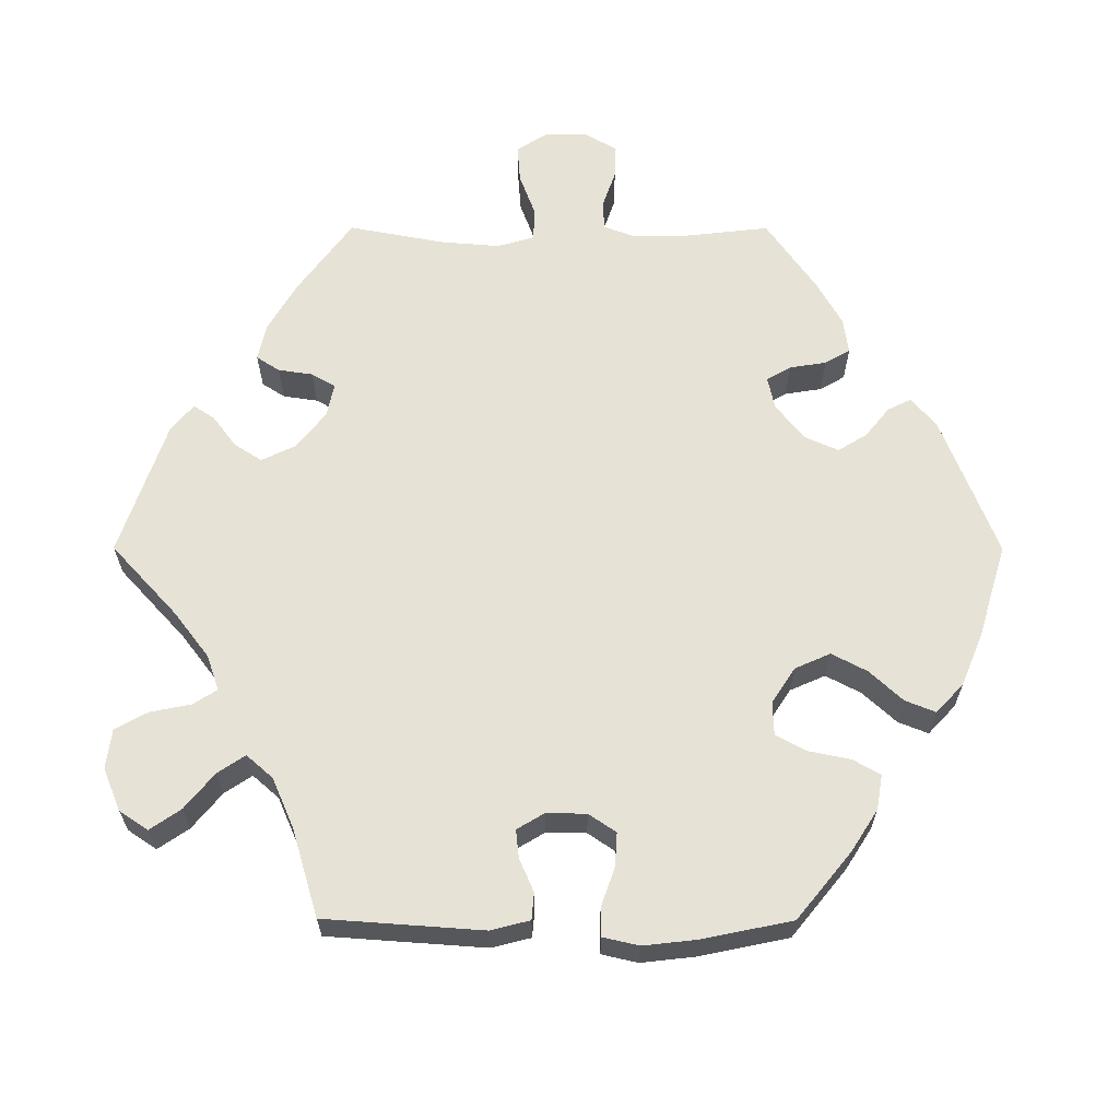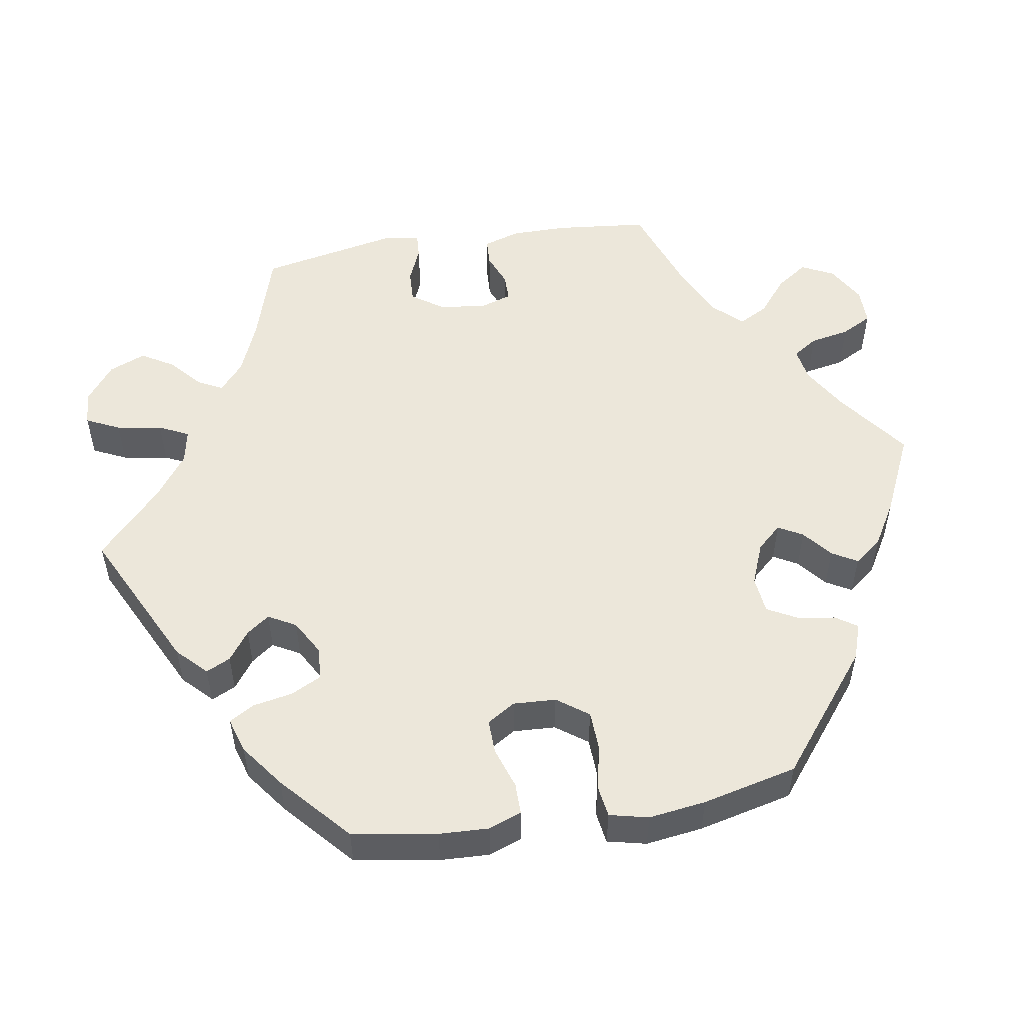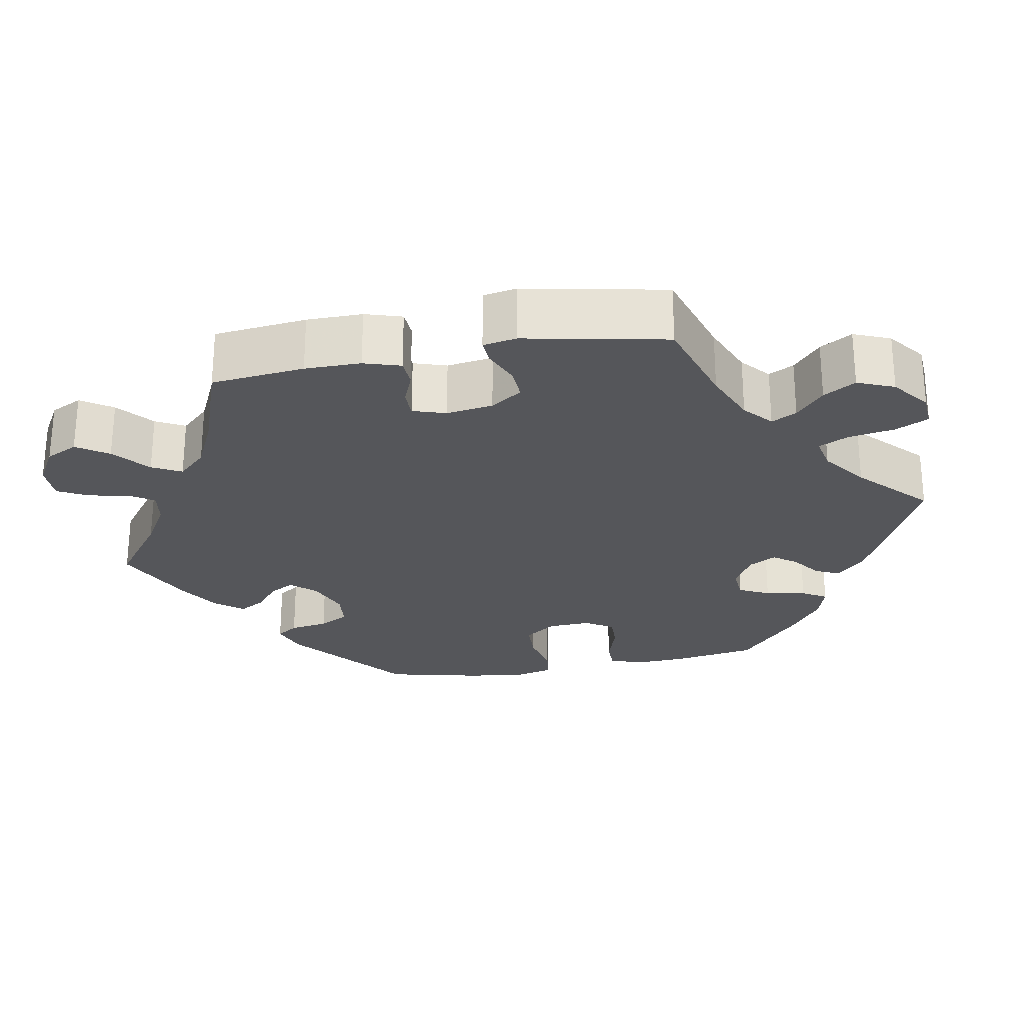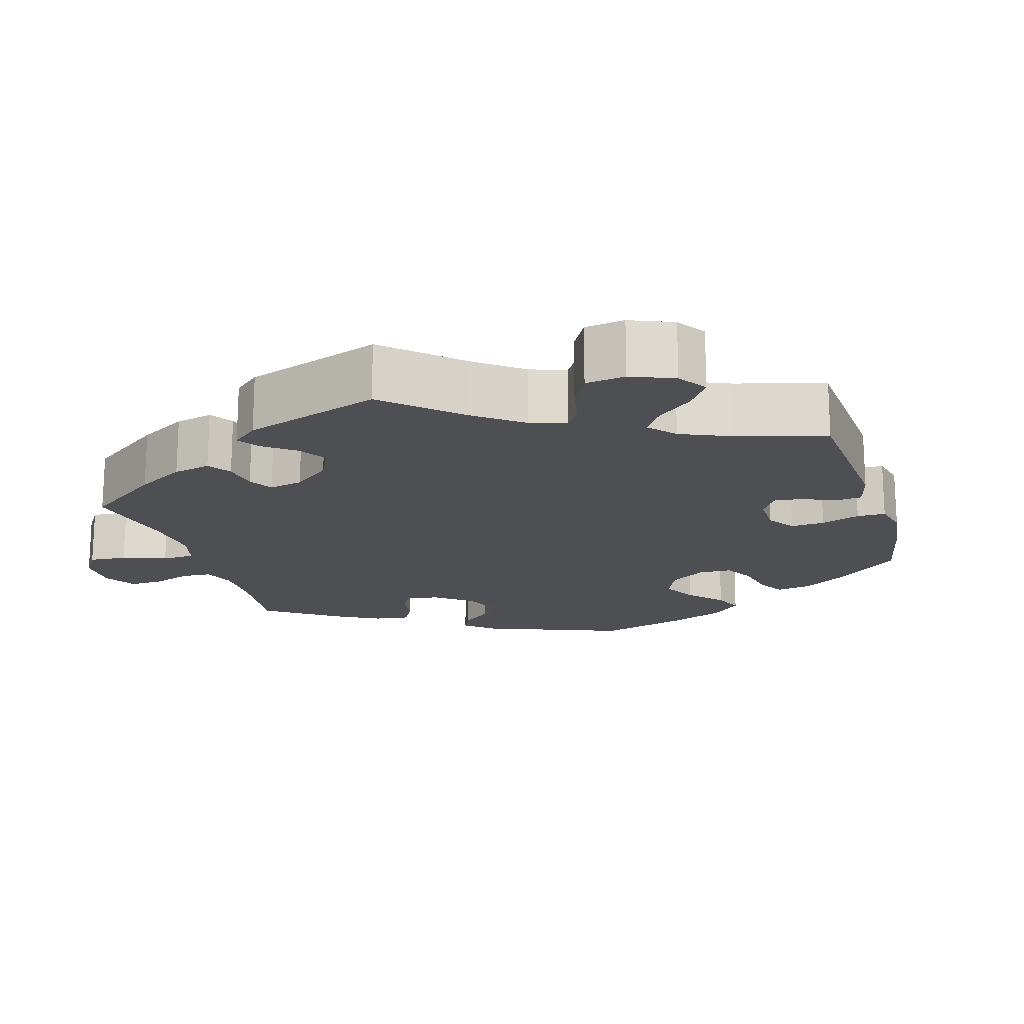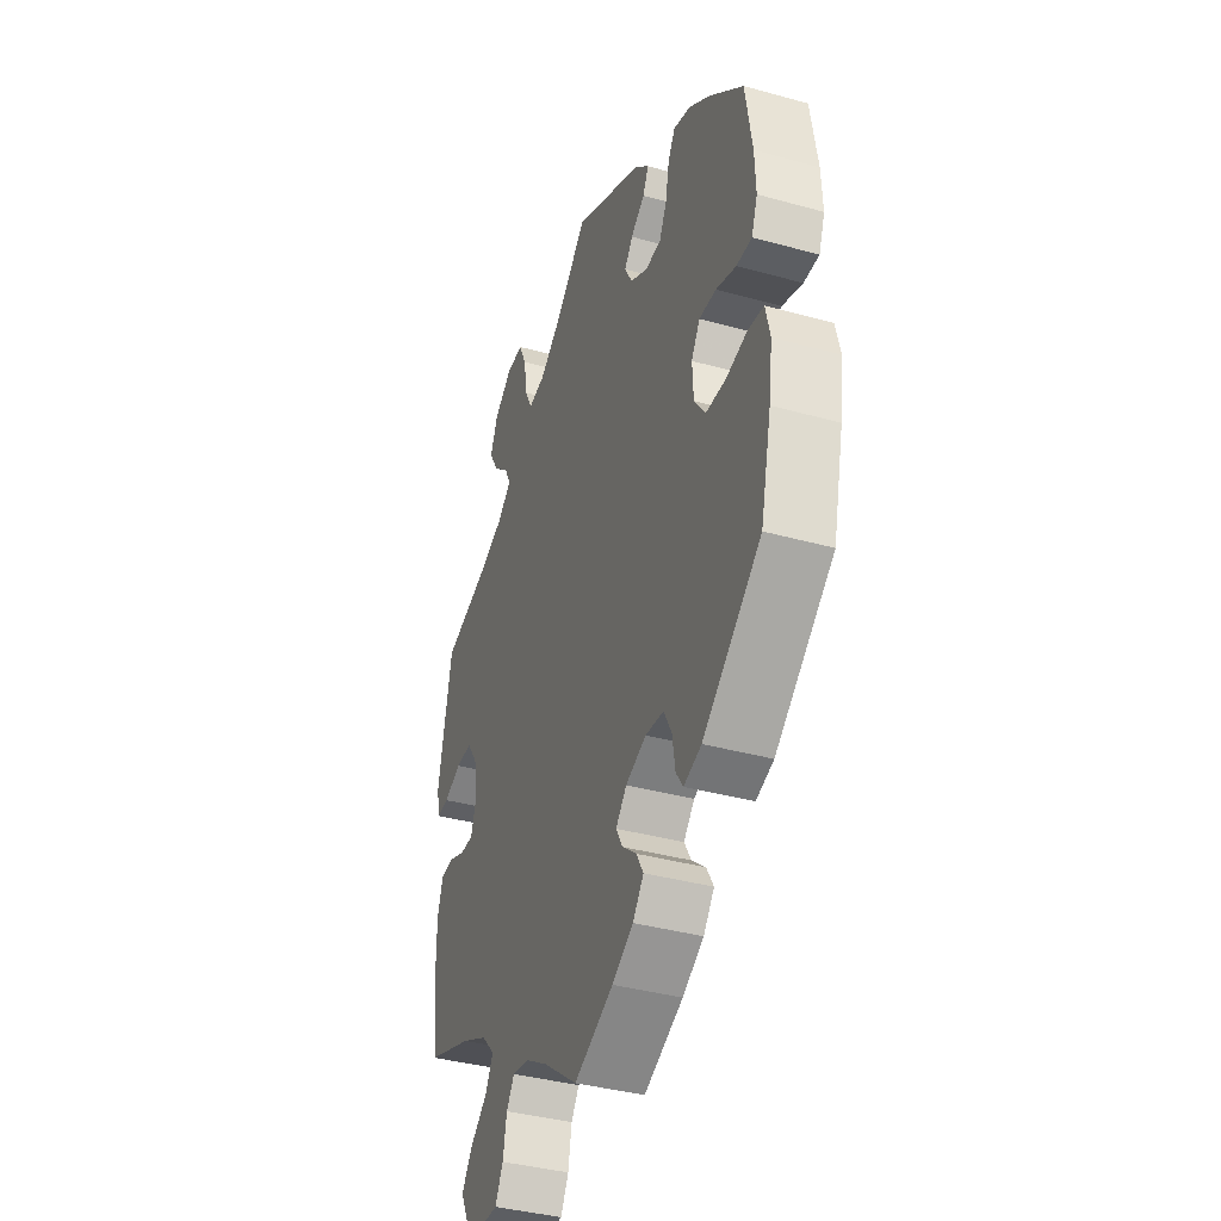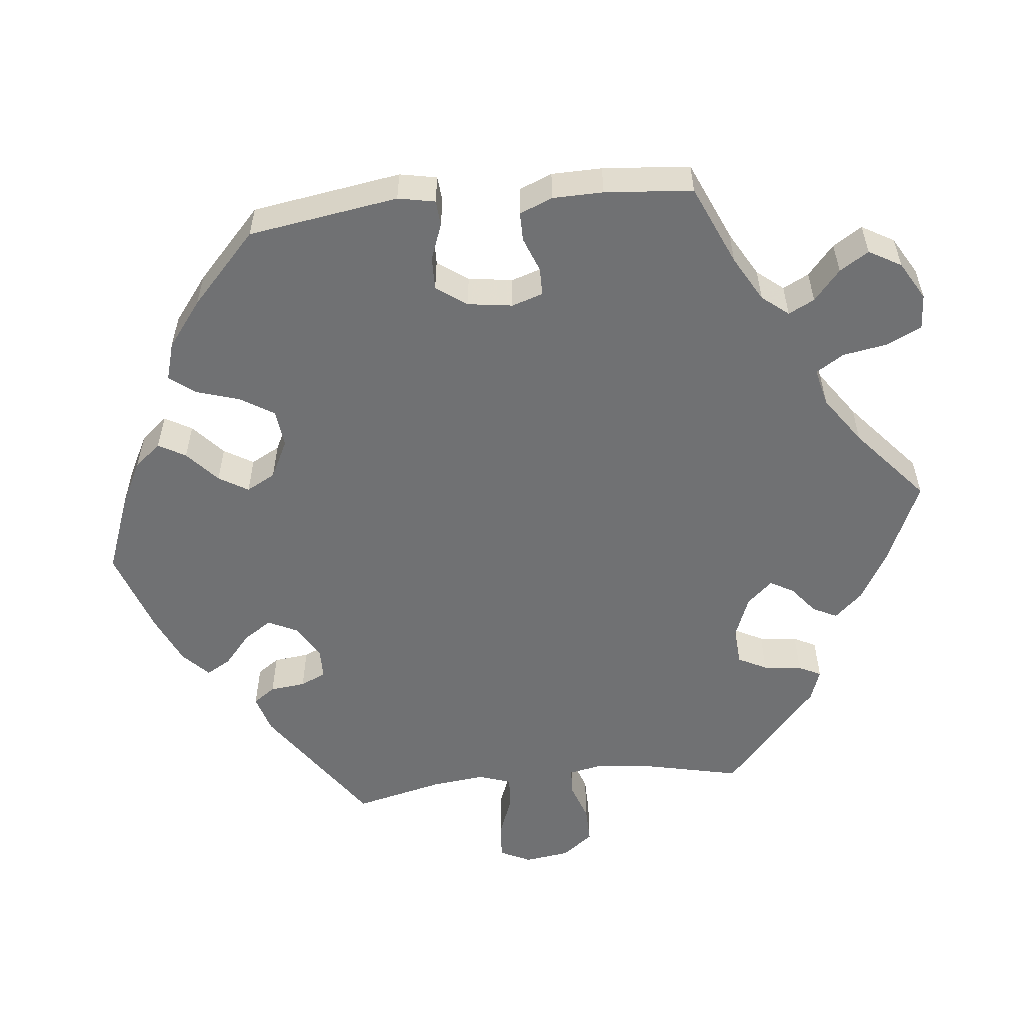
<metadata>
{"format":"obj","ext":"obj","renderer":"f3d","projection":"perspective","resolution":1024,"background":"white","views":[{"elev":63.5,"azim":30.1,"up":"+Y"},{"elev":52.8,"azim":80.5,"up":"+Y"},{"elev":-25.9,"azim":-79.5,"up":"+Y"},{"elev":-17.5,"azim":-43.2,"up":"+Y"},{"elev":-37.9,"azim":70.5,"up":"+Z"},{"elev":-55.1,"azim":156.2,"up":"+Y"}]}
</metadata>
<code>
v 0.186 0.07 0.487
v 0.224 0.07 0.45
v 0.209 0.07 0.418
v 0.171 0.07 0.39
v 0.149 0.07 0.36
v 0.169 0.07 0.324
v 0.215 0.07 0.298
v 0.258 0.07 0.301
v 0.278 0.07 0.341
v 0.288 0.07 0.394
v 0.307 0.07 0.426
v 0.353 0.07 0.412
v 0.41 0.07 0.37
v 0.5 0.07 0.29
v 0.518 0.07 0.179
v 0.521 0.07 0.114
v 0.505 0.07 0.071
v 0.464 0.07 0.071
v 0.41 0.07 0.089
v 0.365 0.07 0.09
v 0.342 0.07 0.053
v 0.345 0.07 -0.003
v 0.375 0.07 -0.044
v 0.427 0.07 -0.046
v 0.485 0.07 -0.033
v 0.527 0.07 -0.039
v 0.539 0.07 -0.09
v 0.529 0.07 -0.165
v 0.5 0.07 -0.289
v 0.344 0.07 -0.414
v 0.297 0.07 -0.43
v 0.278 0.07 -0.402
v 0.27 0.07 -0.352
v 0.249 0.07 -0.313
v 0.2 0.07 -0.308
v 0.145 0.07 -0.33
v 0.116 0.07 -0.362
v 0.134 0.07 -0.394
v 0.172 0.07 -0.425
v 0.191 0.07 -0.458
v 0.162 0.07 -0.495
v 0.105 0.07 -0.529
v 0 0.07 -0.578
v -0.093 0.07 -0.509
v -0.152 0.07 -0.474
v -0.196 0.07 -0.467
v -0.217 0.07 -0.499
v -0.227 0.07 -0.551
v -0.248 0.07 -0.591
v -0.297 0.07 -0.591
v -0.347 0.07 -0.562
v -0.368 0.07 -0.52
v -0.34 0.07 -0.479
v -0.293 0.07 -0.44
v -0.273 0.07 -0.402
v -0.308 0.07 -0.365
v -0.378 0.07 -0.332
v -0.5 0.07 -0.289
v -0.513 0.07 -0.167
v -0.513 0.07 -0.094
v -0.498 0.07 -0.046
v -0.462 0.07 -0.044
v -0.419 0.07 -0.061
v -0.383 0.07 -0.061
v -0.369 0.07 -0.018
v -0.378 0.07 0.043
v -0.406 0.07 0.084
v -0.449 0.07 0.082
v -0.496 0.07 0.062
v -0.529 0.07 0.06
v -0.537 0.07 0.104
v -0.5 0.07 0.289
v -0.378 0.07 0.327
v -0.308 0.07 0.356
v -0.271 0.07 0.388
v -0.288 0.07 0.421
v -0.329 0.07 0.457
v -0.354 0.07 0.499
v -0.334 0.07 0.547
v -0.286 0.07 0.584
v -0.241 0.07 0.587
v -0.22 0.07 0.543
v -0.21 0.07 0.483
v -0.191 0.07 0.444
v -0.146 0.07 0.453
v -0.089 0.07 0.495
v -0.001 0.07 0.578
v 0.186 0 0.487
v 0.224 0 0.45
v 0.209 0 0.418
v 0.171 0 0.39
v 0.149 0 0.36
v 0.169 0 0.324
v 0.215 0 0.298
v 0.258 0 0.301
v 0.278 0 0.341
v 0.288 0 0.394
v 0.307 0 0.426
v 0.353 0 0.412
v 0.41 0 0.37
v 0.5 0 0.29
v 0.518 0 0.179
v 0.521 0 0.114
v 0.505 0 0.071
v 0.464 0 0.071
v 0.41 0 0.089
v 0.365 0 0.09
v 0.342 0 0.053
v 0.345 0 -0.003
v 0.375 0 -0.044
v 0.427 0 -0.046
v 0.485 0 -0.033
v 0.527 0 -0.039
v 0.539 0 -0.09
v 0.529 0 -0.165
v 0.5 0 -0.289
v 0.344 0 -0.414
v 0.297 0 -0.43
v 0.278 0 -0.402
v 0.27 0 -0.352
v 0.249 0 -0.313
v 0.2 0 -0.308
v 0.145 0 -0.33
v 0.116 0 -0.362
v 0.134 0 -0.394
v 0.172 0 -0.425
v 0.191 0 -0.458
v 0.162 0 -0.495
v 0.105 0 -0.529
v 0 0 -0.578
v -0.093 0 -0.509
v -0.152 0 -0.474
v -0.196 0 -0.467
v -0.217 0 -0.499
v -0.227 0 -0.551
v -0.248 0 -0.591
v -0.297 0 -0.591
v -0.347 0 -0.562
v -0.368 0 -0.52
v -0.34 0 -0.479
v -0.293 0 -0.44
v -0.273 0 -0.402
v -0.308 0 -0.365
v -0.378 0 -0.332
v -0.5 0 -0.289
v -0.513 0 -0.167
v -0.513 0 -0.094
v -0.498 0 -0.046
v -0.462 0 -0.044
v -0.419 0 -0.061
v -0.383 0 -0.061
v -0.369 0 -0.018
v -0.378 0 0.043
v -0.406 0 0.084
v -0.449 0 0.082
v -0.496 0 0.062
v -0.529 0 0.06
v -0.537 0 0.104
v -0.5 0 0.289
v -0.378 0 0.327
v -0.308 0 0.356
v -0.271 0 0.388
v -0.288 0 0.421
v -0.329 0 0.457
v -0.354 0 0.499
v -0.334 0 0.547
v -0.286 0 0.584
v -0.241 0 0.587
v -0.22 0 0.543
v -0.21 0 0.483
v -0.191 0 0.444
v -0.146 0 0.453
v -0.089 0 0.495
v -0.001 0 0.578
f 86 87 1 2
f 85 86 2 3
f 84 85 3 4
f 80 81 82 83
f 80 83 84
f 79 80 84
f 76 77 78 79
f 75 76 79 84
f 74 75 84 4
f 70 71 72 73
f 68 69 70 73
f 67 68 73 74
f 66 67 74 4
f 60 61 62 63
f 60 63 64
f 57 58 59 60
f 56 57 60 64
f 55 56 64 65
f 51 52 53 54
f 51 54 55
f 50 51 55
f 47 48 49 50
f 46 47 50 55
f 45 46 55 65
f 41 42 43 44
f 38 39 40 41
f 37 38 41 44
f 36 37 44 45
f 30 31 32 33
f 30 33 34
f 29 30 34
f 28 29 34 35
f 24 25 26 27
f 23 24 27 28
f 16 17 18 19
f 16 19 20
f 15 16 20
f 14 15 20
f 13 14 20
f 12 13 20 21
f 9 10 11 12
f 8 9 12 21
f 65 66 4 5
f 36 45 65 5
f 23 28 35 36
f 22 23 36
f 22 36 5 6
f 7 8 21 22
f 6 7 22
f 89 88 174 173
f 90 89 173 172
f 91 90 172 171
f 170 169 168 167
f 171 170 167
f 171 167 166
f 166 165 164 163
f 171 166 163 162
f 91 171 162 161
f 160 159 158 157
f 160 157 156 155
f 161 160 155 154
f 91 161 154 153
f 150 149 148 147
f 151 150 147
f 147 146 145 144
f 151 147 144 143
f 152 151 143 142
f 141 140 139 138
f 142 141 138
f 142 138 137
f 137 136 135 134
f 142 137 134 133
f 152 142 133 132
f 131 130 129 128
f 128 127 126 125
f 131 128 125 124
f 132 131 124 123
f 120 119 118 117
f 121 120 117
f 121 117 116
f 122 121 116 115
f 114 113 112 111
f 115 114 111 110
f 106 105 104 103
f 107 106 103
f 107 103 102
f 107 102 101
f 107 101 100
f 108 107 100 99
f 99 98 97 96
f 108 99 96 95
f 92 91 153 152
f 92 152 132 123
f 123 122 115 110
f 123 110 109
f 93 92 123 109
f 109 108 95 94
f 109 94 93
f 1 88 89 2
f 2 89 90 3
f 3 90 91 4
f 4 91 92 5
f 5 92 93 6
f 6 93 94 7
f 7 94 95 8
f 8 95 96 9
f 9 96 97 10
f 10 97 98 11
f 11 98 99 12
f 12 99 100 13
f 13 100 101 14
f 14 101 102 15
f 15 102 103 16
f 16 103 104 17
f 17 104 105 18
f 18 105 106 19
f 19 106 107 20
f 20 107 108 21
f 21 108 109 22
f 22 109 110 23
f 23 110 111 24
f 24 111 112 25
f 25 112 113 26
f 26 113 114 27
f 27 114 115 28
f 28 115 116 29
f 29 116 117 30
f 30 117 118 31
f 31 118 119 32
f 32 119 120 33
f 33 120 121 34
f 34 121 122 35
f 35 122 123 36
f 36 123 124 37
f 37 124 125 38
f 38 125 126 39
f 39 126 127 40
f 40 127 128 41
f 41 128 129 42
f 42 129 130 43
f 43 130 131 44
f 44 131 132 45
f 45 132 133 46
f 46 133 134 47
f 47 134 135 48
f 48 135 136 49
f 49 136 137 50
f 50 137 138 51
f 51 138 139 52
f 52 139 140 53
f 53 140 141 54
f 54 141 142 55
f 55 142 143 56
f 56 143 144 57
f 57 144 145 58
f 58 145 146 59
f 59 146 147 60
f 60 147 148 61
f 61 148 149 62
f 62 149 150 63
f 63 150 151 64
f 64 151 152 65
f 65 152 153 66
f 66 153 154 67
f 67 154 155 68
f 68 155 156 69
f 69 156 157 70
f 70 157 158 71
f 71 158 159 72
f 72 159 160 73
f 73 160 161 74
f 74 161 162 75
f 75 162 163 76
f 76 163 164 77
f 77 164 165 78
f 78 165 166 79
f 79 166 167 80
f 80 167 168 81
f 81 168 169 82
f 82 169 170 83
f 83 170 171 84
f 84 171 172 85
f 85 172 173 86
f 86 173 174 87
f 87 174 88 1

</code>
